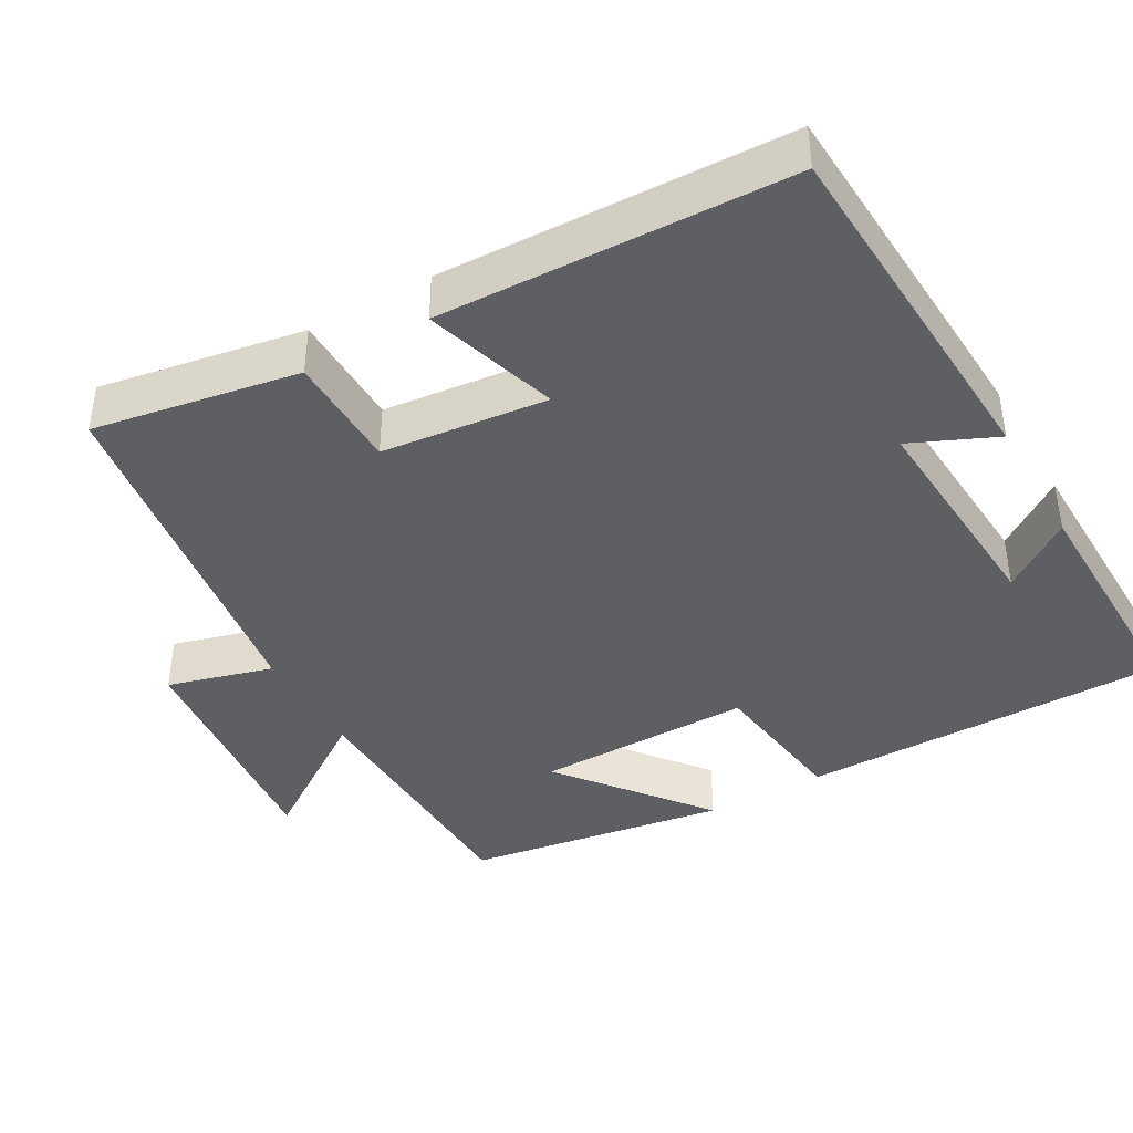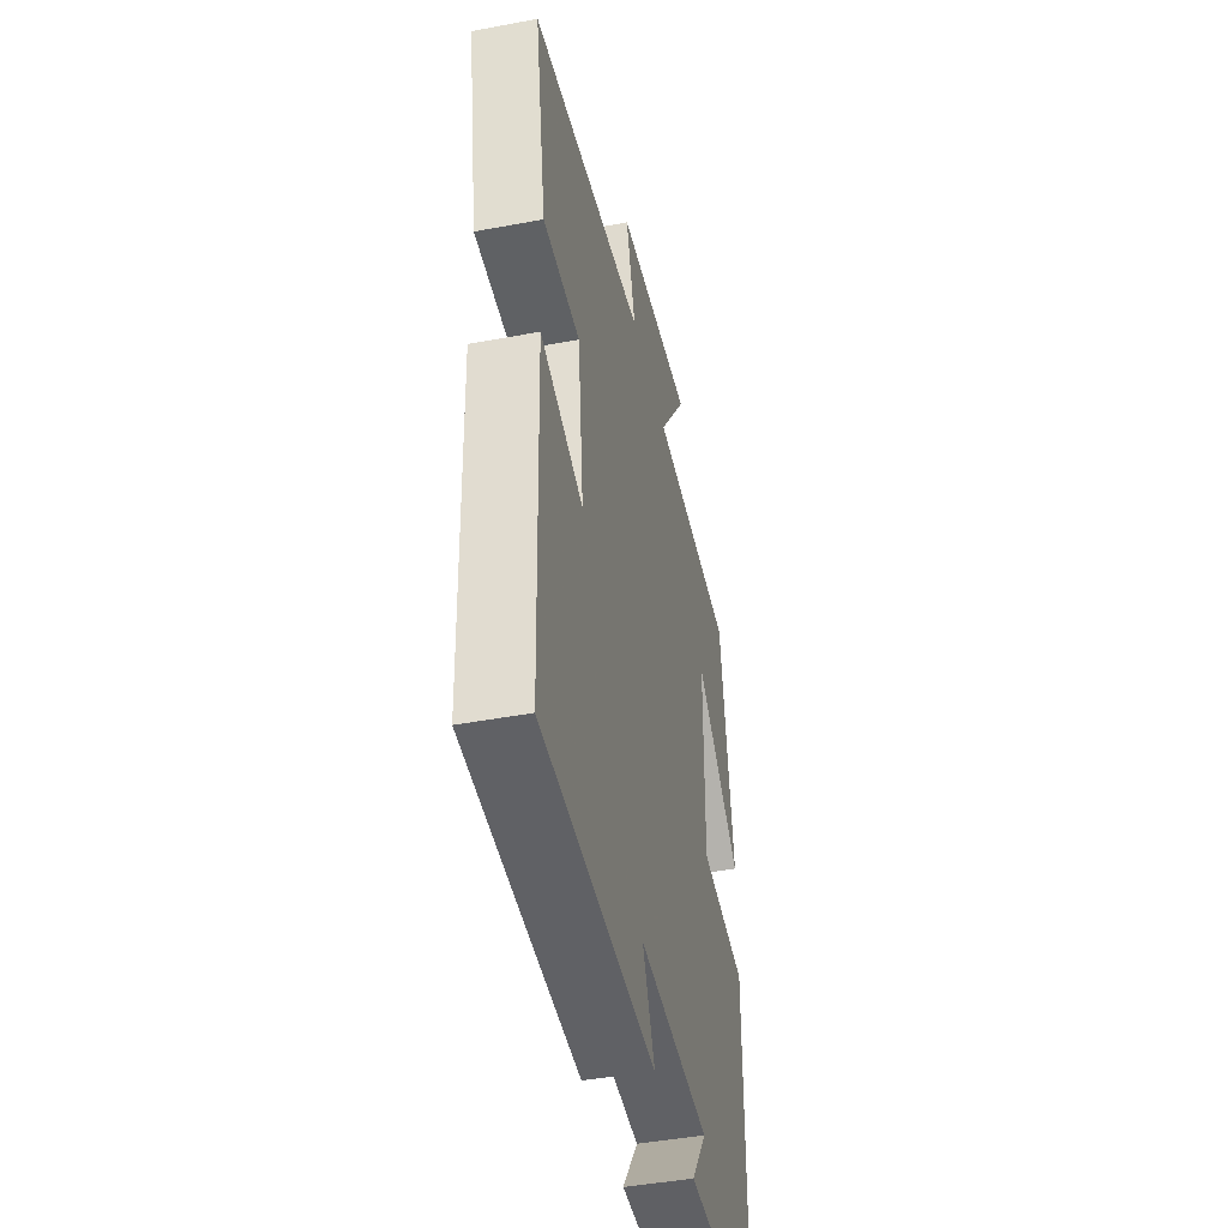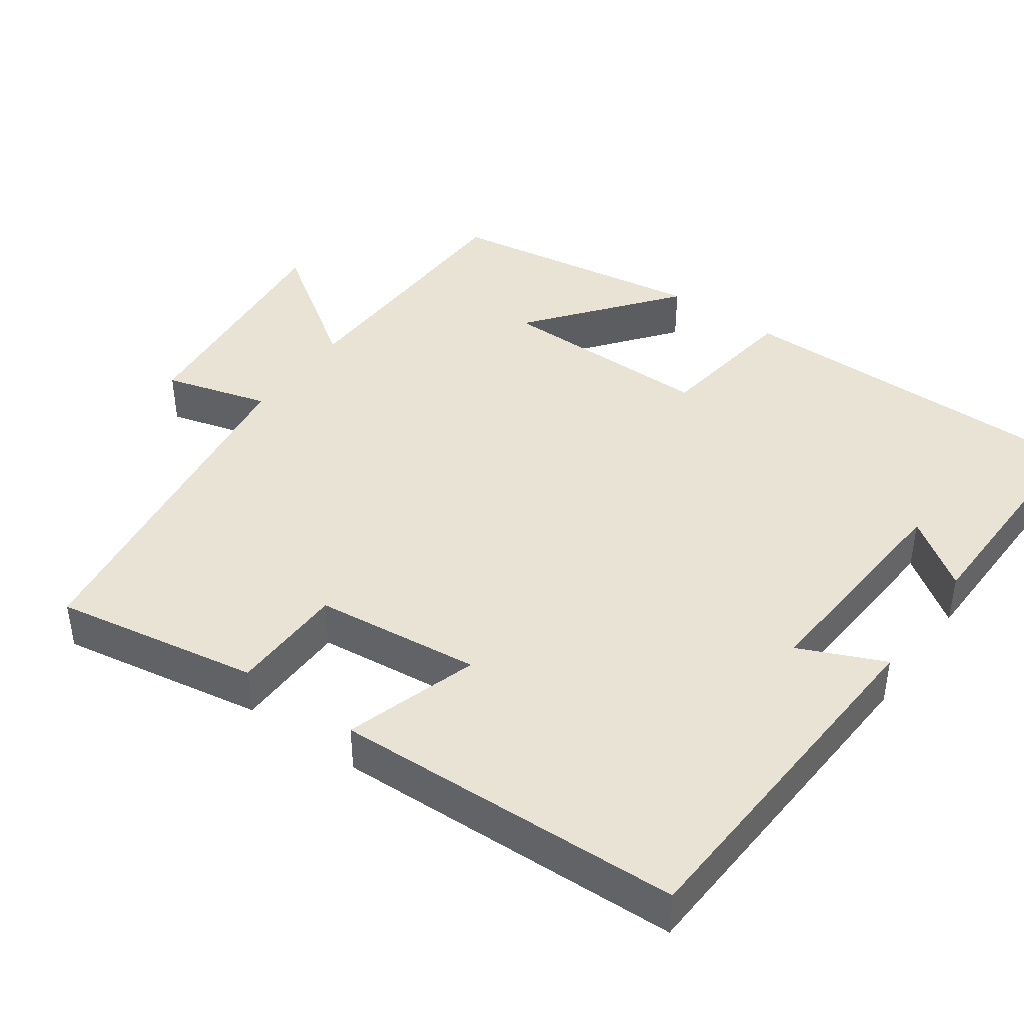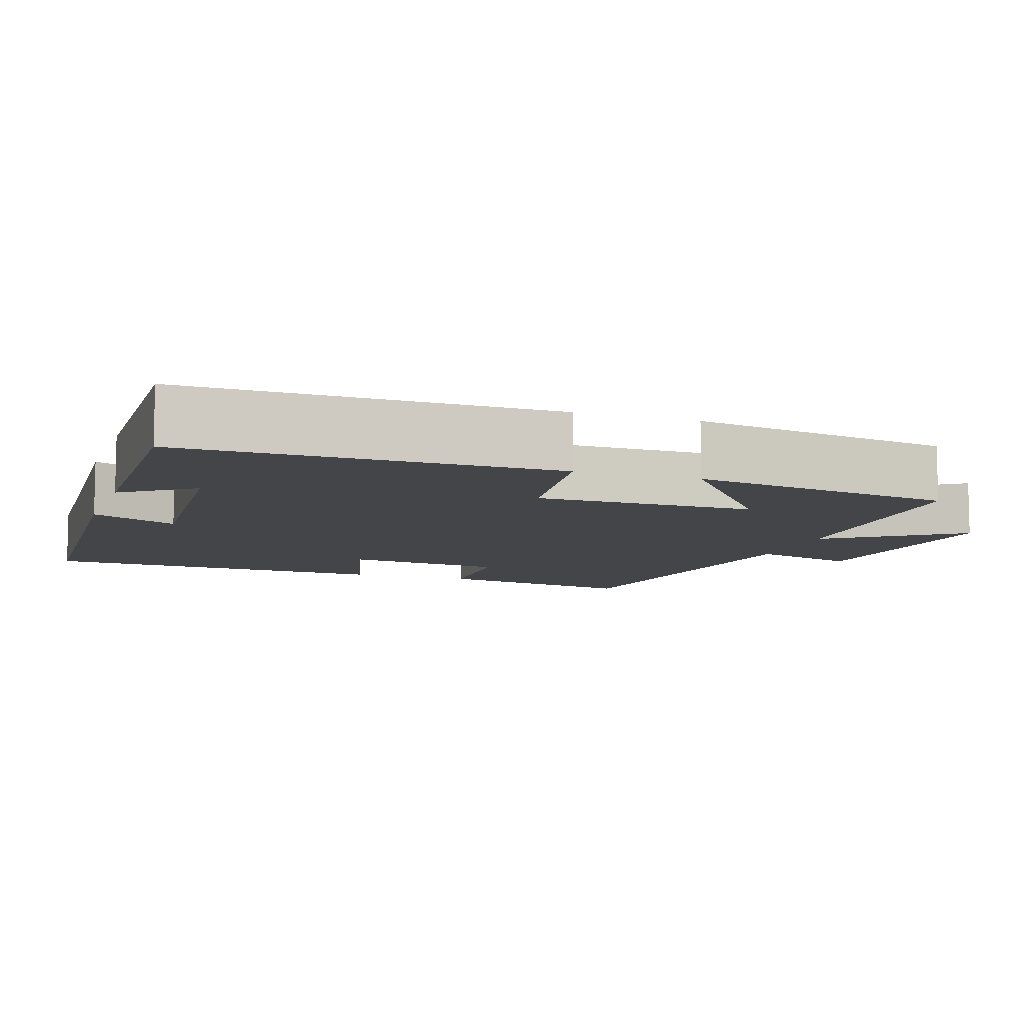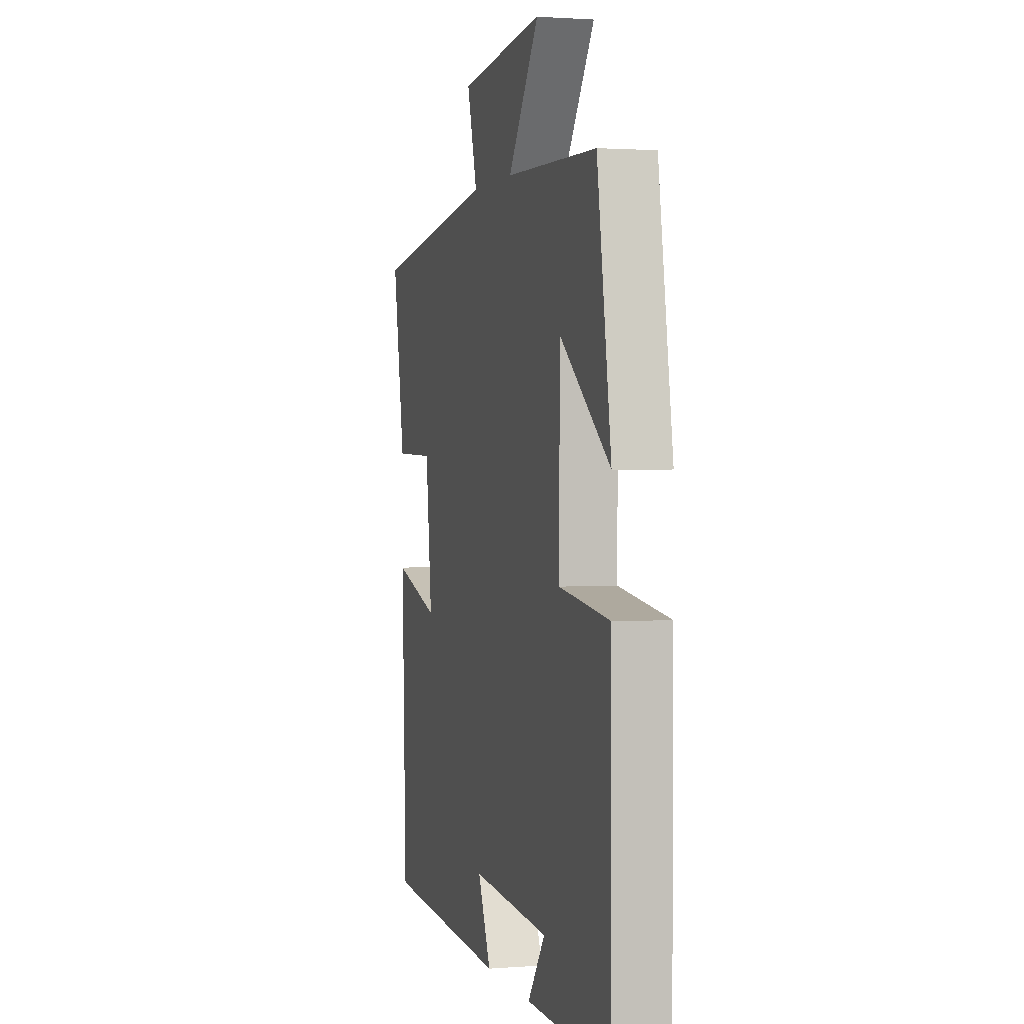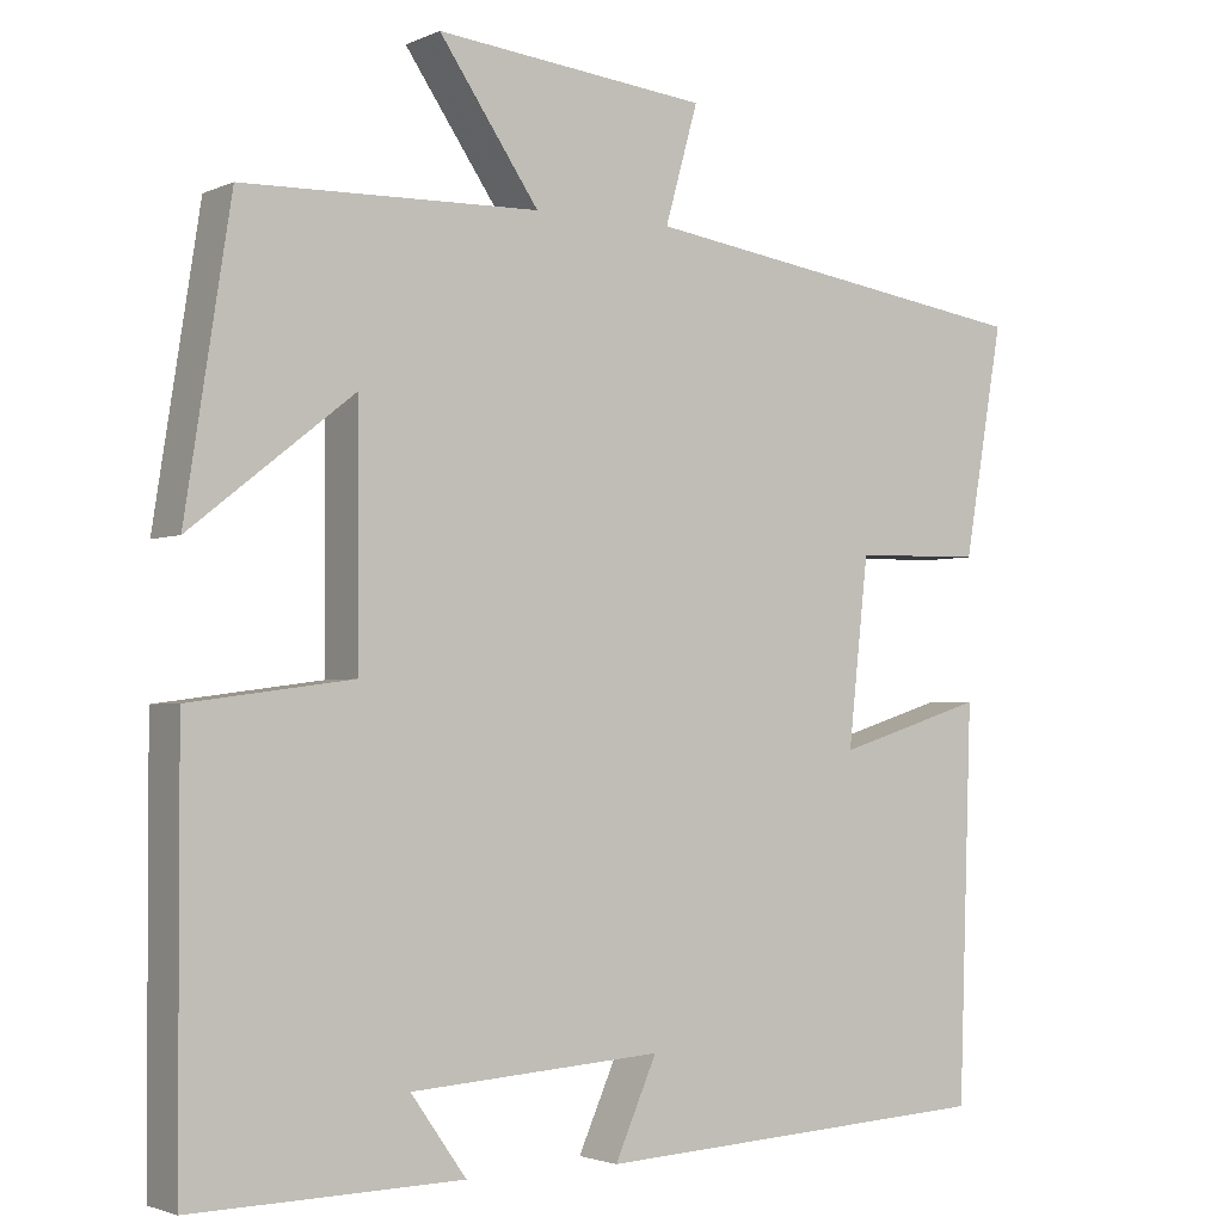
<metadata>
{"format":"obj","ext":"obj","renderer":"f3d","projection":"perspective","resolution":1024,"background":"white","views":[{"elev":-41.0,"azim":119.6,"up":"+Y"},{"elev":-44.2,"azim":102.4,"up":"+Z"},{"elev":42.1,"azim":125.6,"up":"+Y"},{"elev":-8.9,"azim":-108.7,"up":"+Y"},{"elev":1.6,"azim":-105.5,"up":"+Z"},{"elev":-2.5,"azim":-34.1,"up":"+Z"}]}
</metadata>
<code>
v 0.547 0.07 0.429
v 0.5 0.07 0.157
v 0.347 0.07 0.154
v 0.323 0.07 -0.066
v 0.5 0.07 -0.011
v 0.484 0.07 -0.474
v 0.006 0.07 -0.5
v 0.056 0.07 -0.387
v -0.244 0.07 -0.407
v -0.178 0.07 -0.5
v -0.499 0.07 -0.506
v -0.5 0.07 -0.019
v -0.305 0.07 0.007
v -0.307 0.07 0.295
v -0.5 0.07 0.143
v -0.446 0.07 0.491
v -0.094 0.07 0.5
v -0.213 0.07 0.673
v 0.111 0.07 0.639
v 0.072 0.07 0.5
v 0.547 0 0.429
v 0.5 0 0.157
v 0.347 0 0.154
v 0.323 0 -0.066
v 0.5 0 -0.011
v 0.484 0 -0.474
v 0.006 0 -0.5
v 0.056 0 -0.387
v -0.244 0 -0.407
v -0.178 0 -0.5
v -0.499 0 -0.506
v -0.5 0 -0.019
v -0.305 0 0.007
v -0.307 0 0.295
v -0.5 0 0.143
v -0.446 0 0.491
v -0.094 0 0.5
v -0.213 0 0.673
v 0.111 0 0.639
v 0.072 0 0.5
f 17 18 19 20
f 14 15 16 17
f 13 14 17 20
f 11 12 13
f 9 10 11
f 9 11 13 20
f 5 6 7 8
f 4 5 8 9
f 3 4 9 20
f 1 2 3 20
f 40 39 38 37
f 37 36 35 34
f 40 37 34 33
f 33 32 31
f 31 30 29
f 40 33 31 29
f 28 27 26 25
f 29 28 25 24
f 40 29 24 23
f 40 23 22 21
f 1 21 22 2
f 2 22 23 3
f 3 23 24 4
f 4 24 25 5
f 5 25 26 6
f 6 26 27 7
f 7 27 28 8
f 8 28 29 9
f 9 29 30 10
f 10 30 31 11
f 11 31 32 12
f 12 32 33 13
f 13 33 34 14
f 14 34 35 15
f 15 35 36 16
f 16 36 37 17
f 17 37 38 18
f 18 38 39 19
f 19 39 40 20
f 20 40 21 1

</code>
